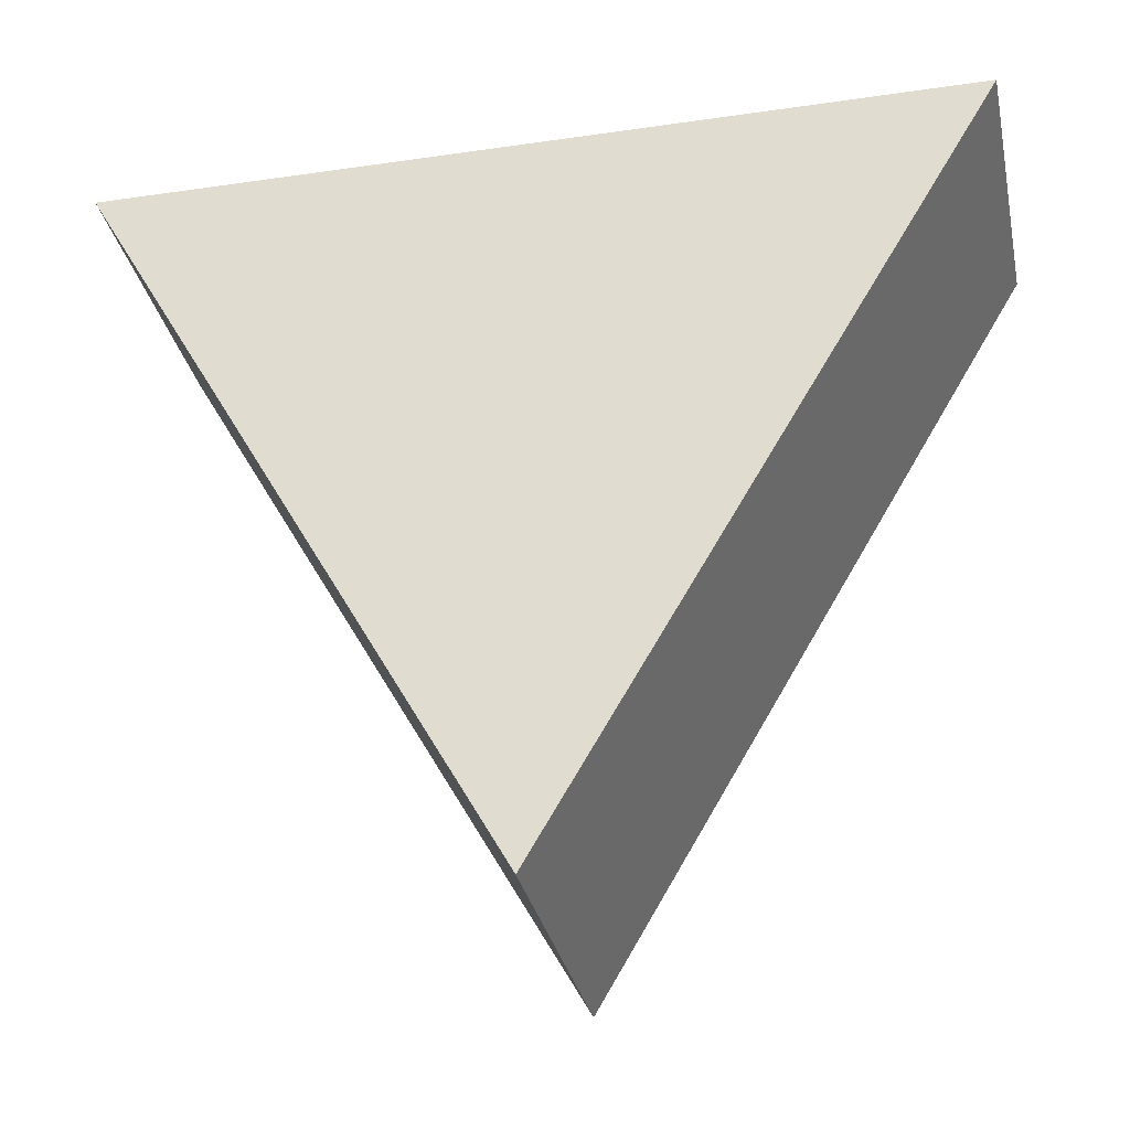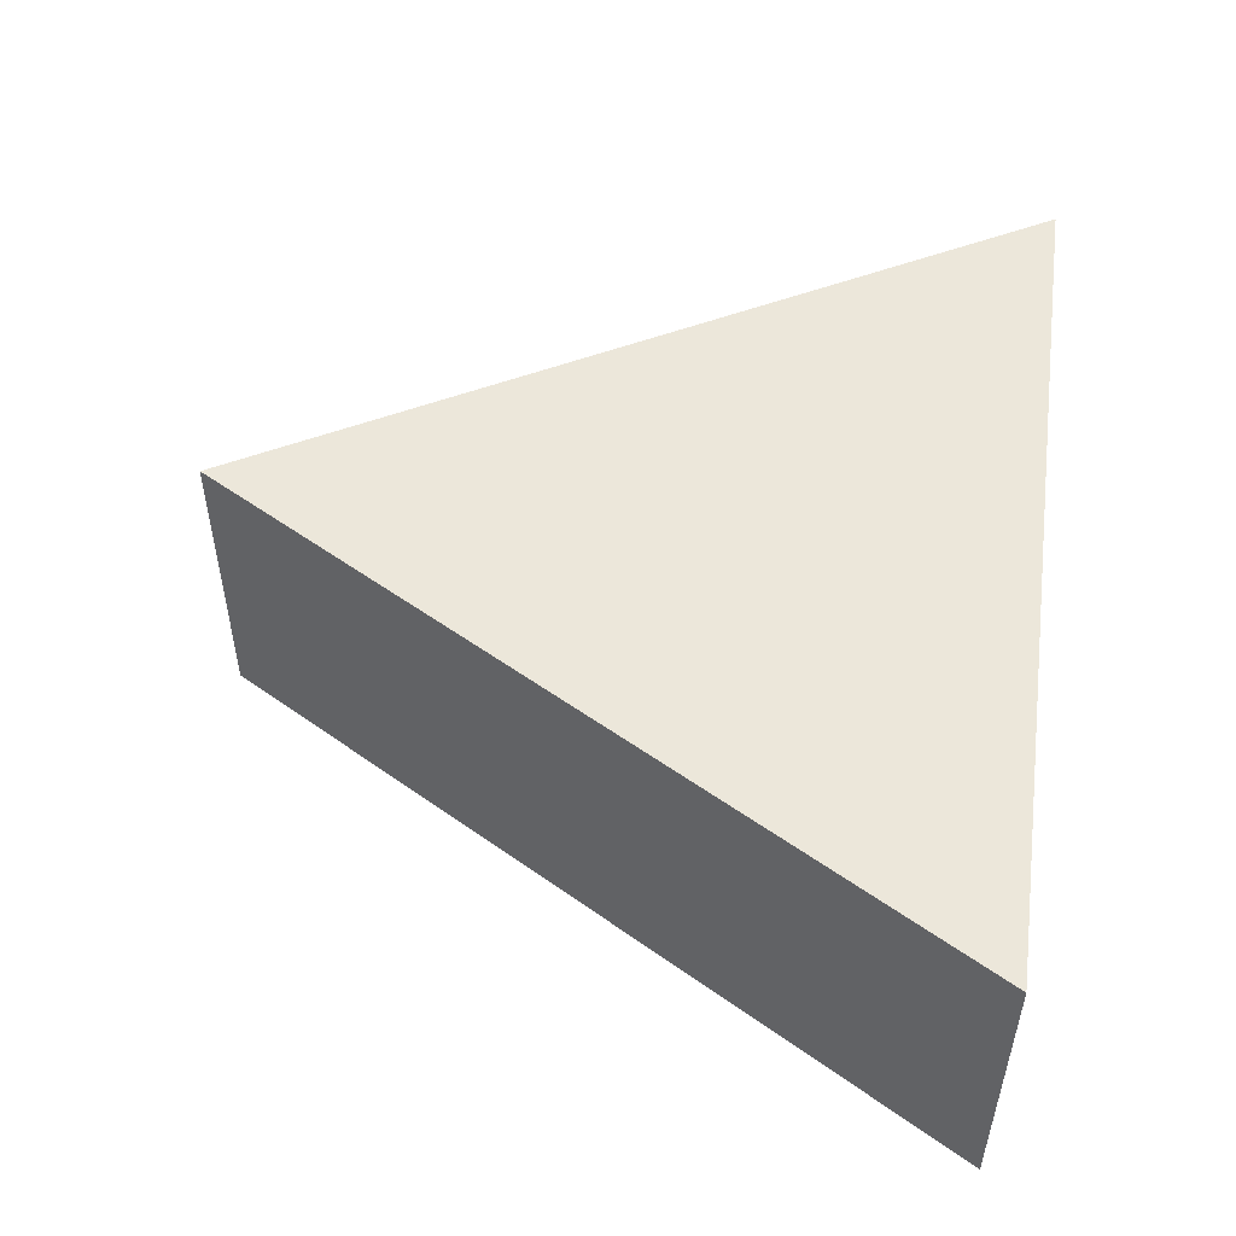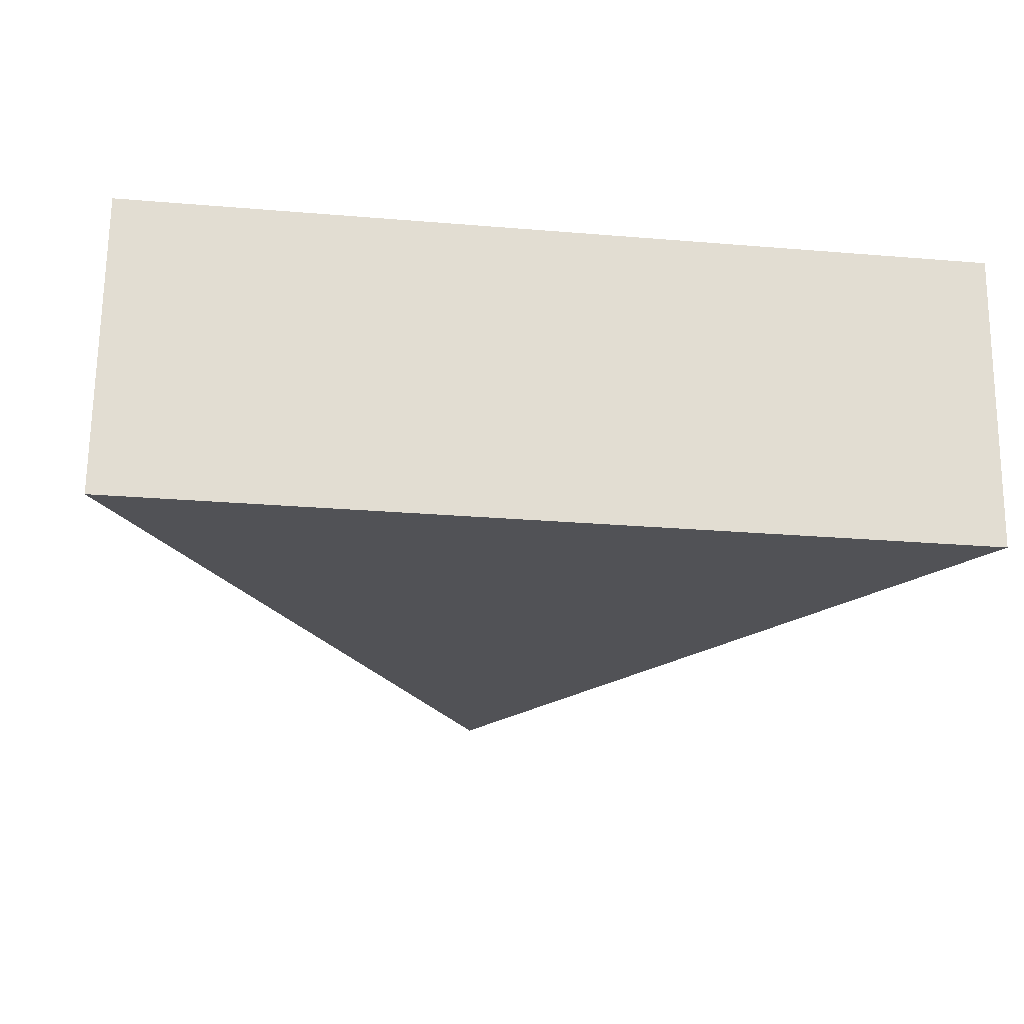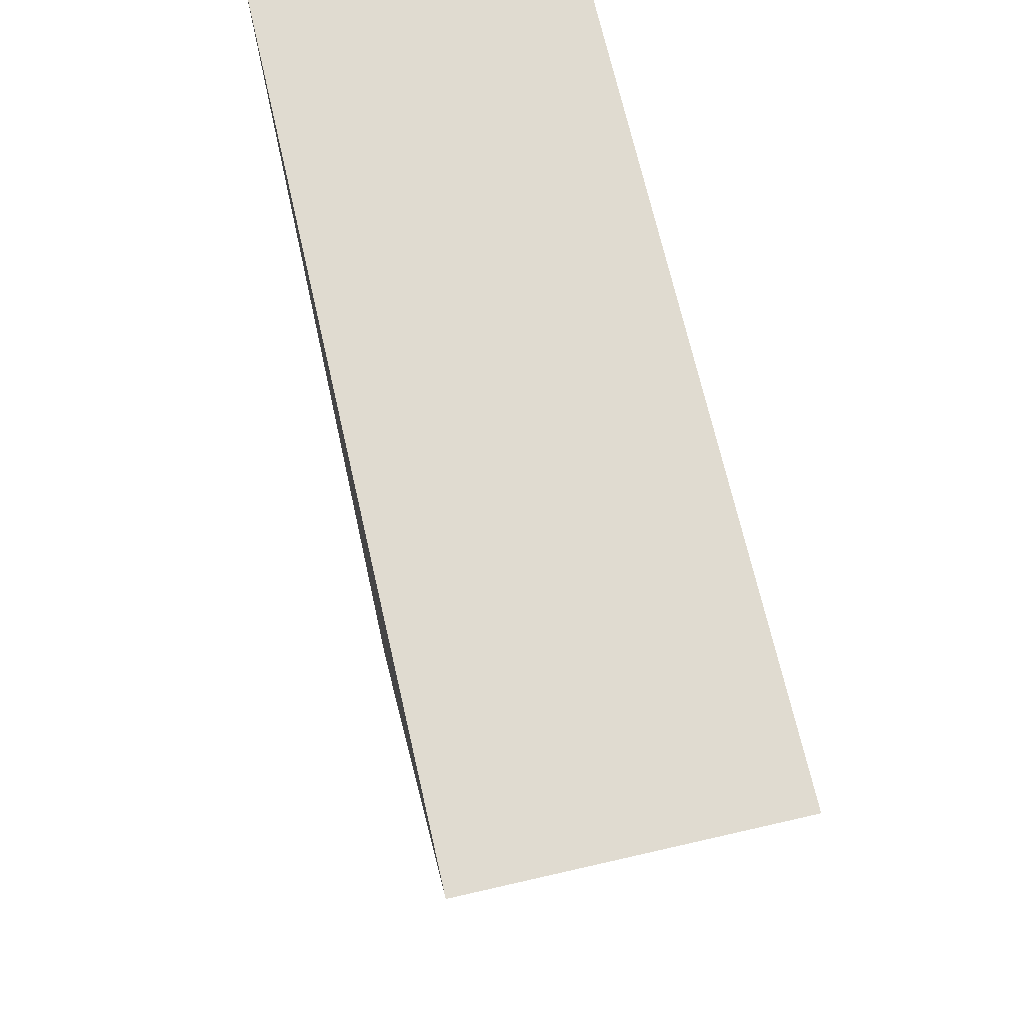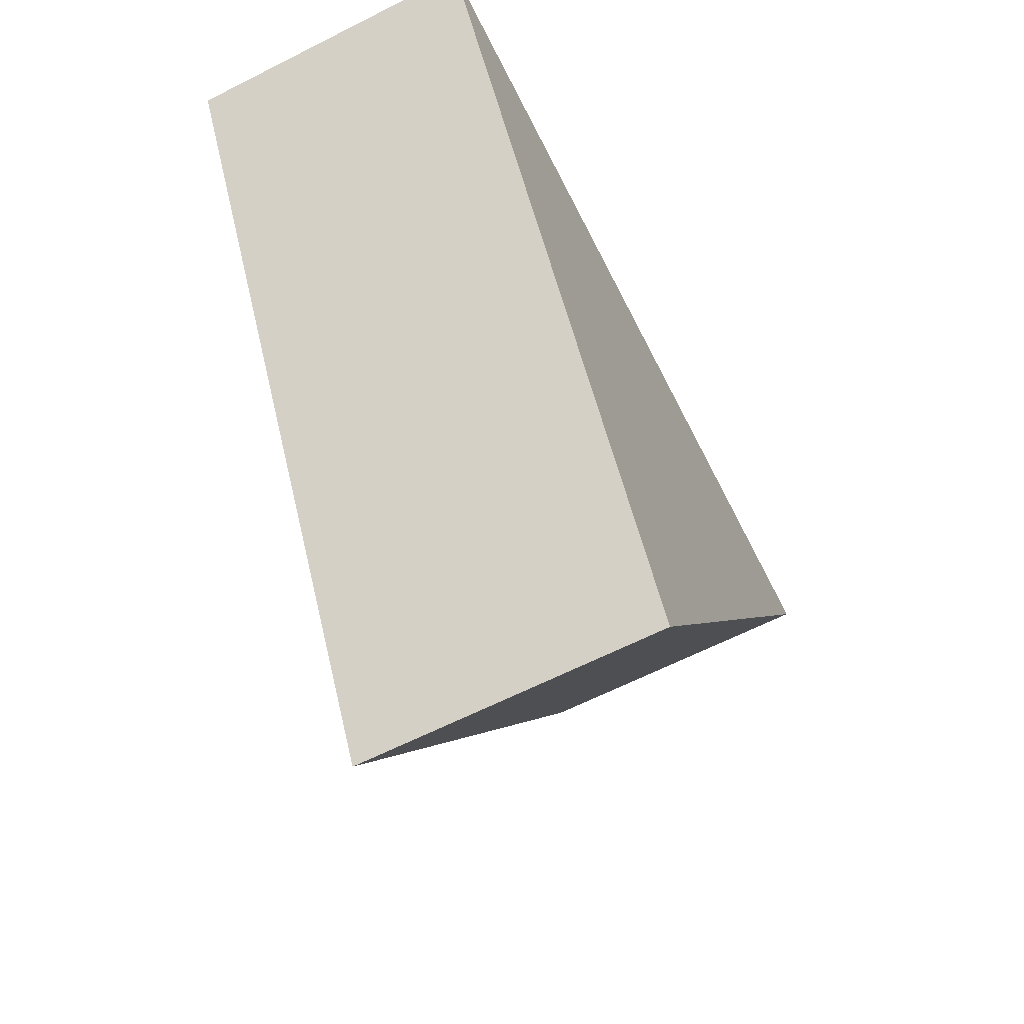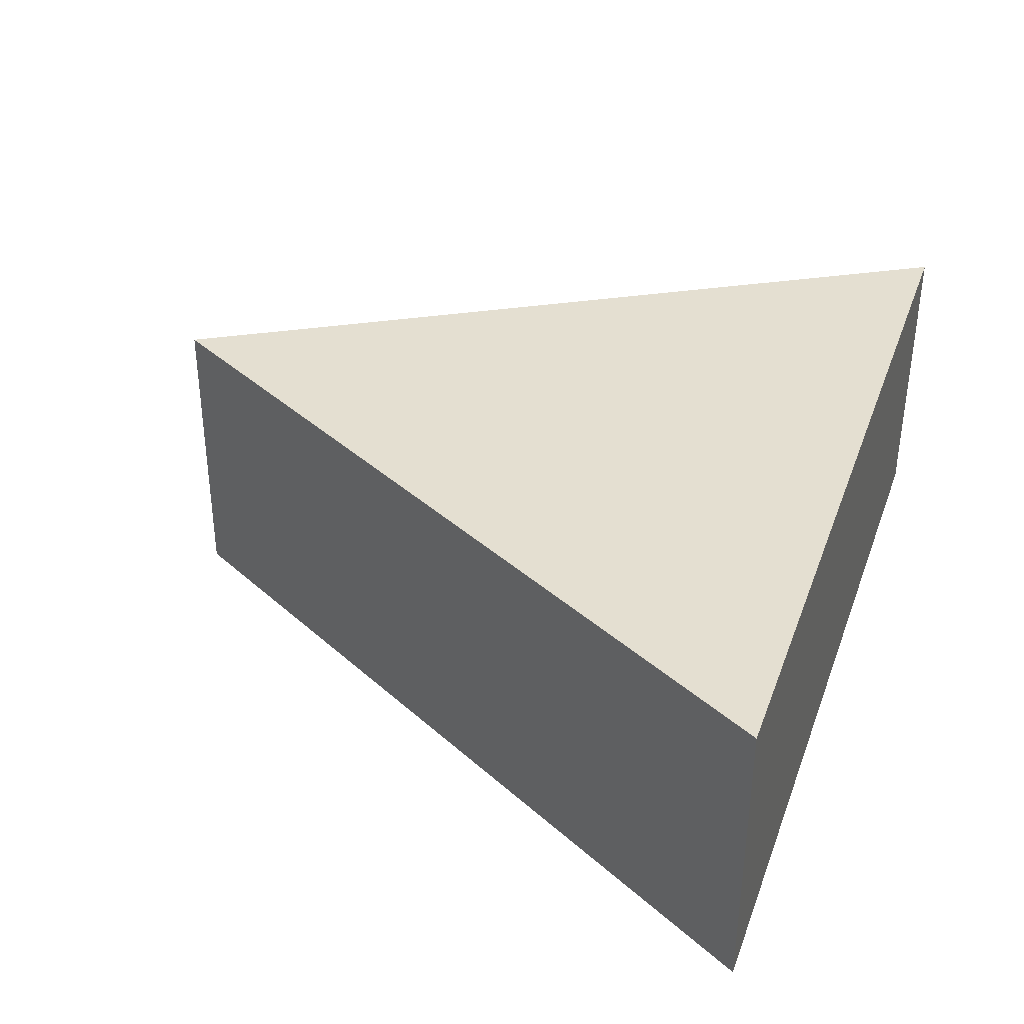
<metadata>
{"format":"obj","ext":"obj","renderer":"f3d","projection":"perspective","resolution":1024,"background":"white","views":[{"elev":-31.8,"azim":11.4,"up":"+Z"},{"elev":52.6,"azim":-81.8,"up":"+Y"},{"elev":-21.1,"azim":-6.9,"up":"+Y"},{"elev":70.4,"azim":-103.6,"up":"+Z"},{"elev":-64.1,"azim":-63.7,"up":"+Z"},{"elev":37.4,"azim":-70.7,"up":"+Y"}]}
</metadata>
<code>
o Cylinder
v 0.519 0.005814 -0.5634
v 0.523 0.3331 -0.5636
v 0.9908 0.000555 0.2371
v 0.9947 0.3278 0.2369
v 0.06169 0.01178 0.2454
v 0.06564 0.339 0.2453
f 1 2 4 3
f 5 6 2 1
f 3 4 6 5
f 4 2 6
f 1 3 5

</code>
